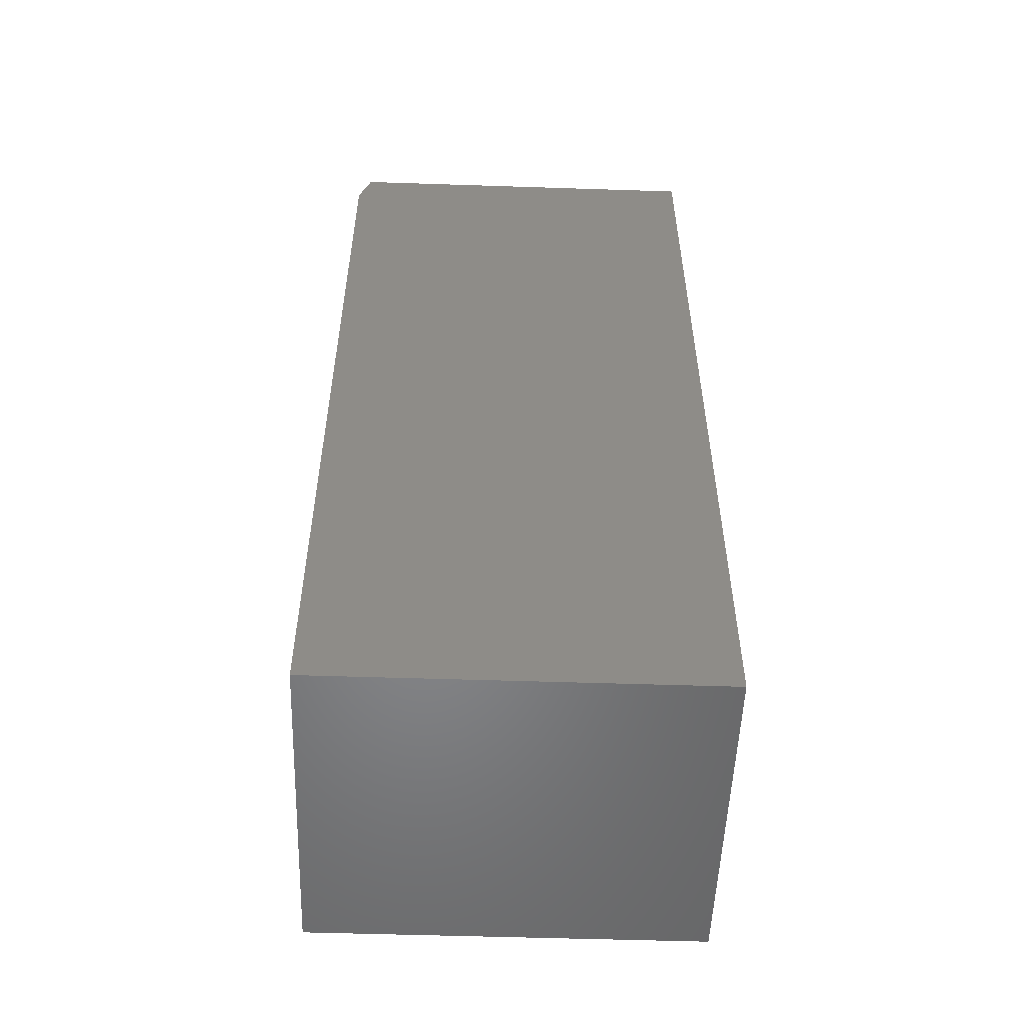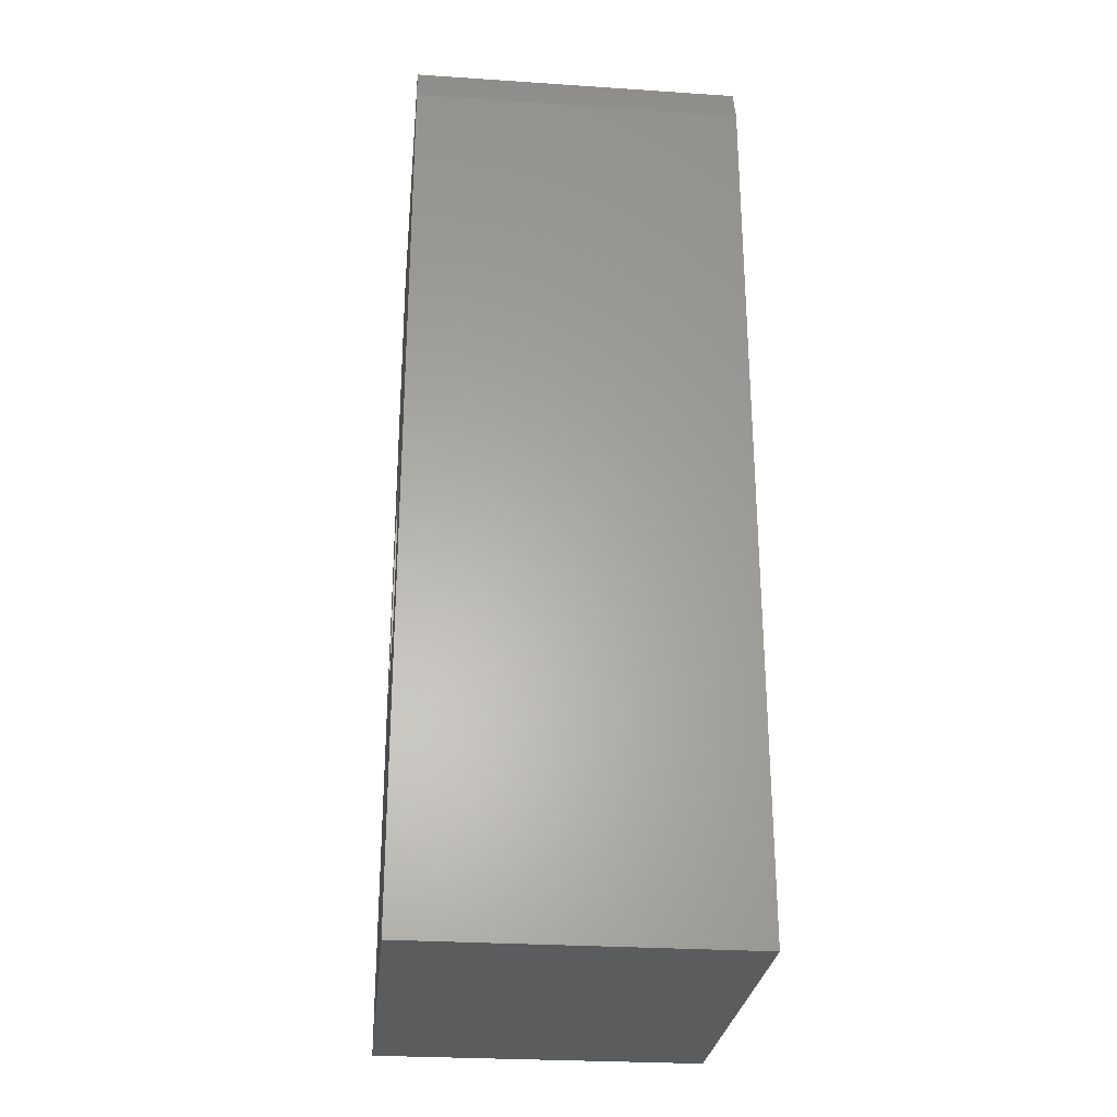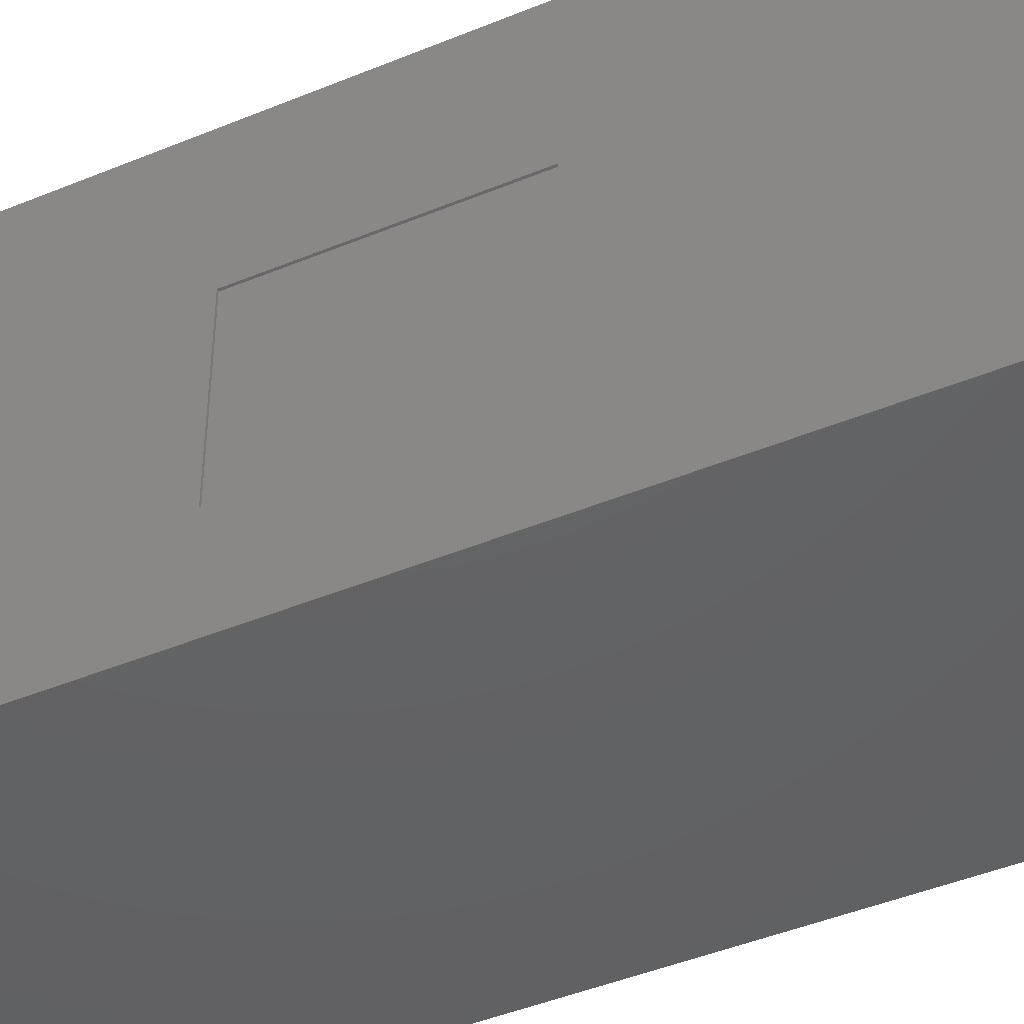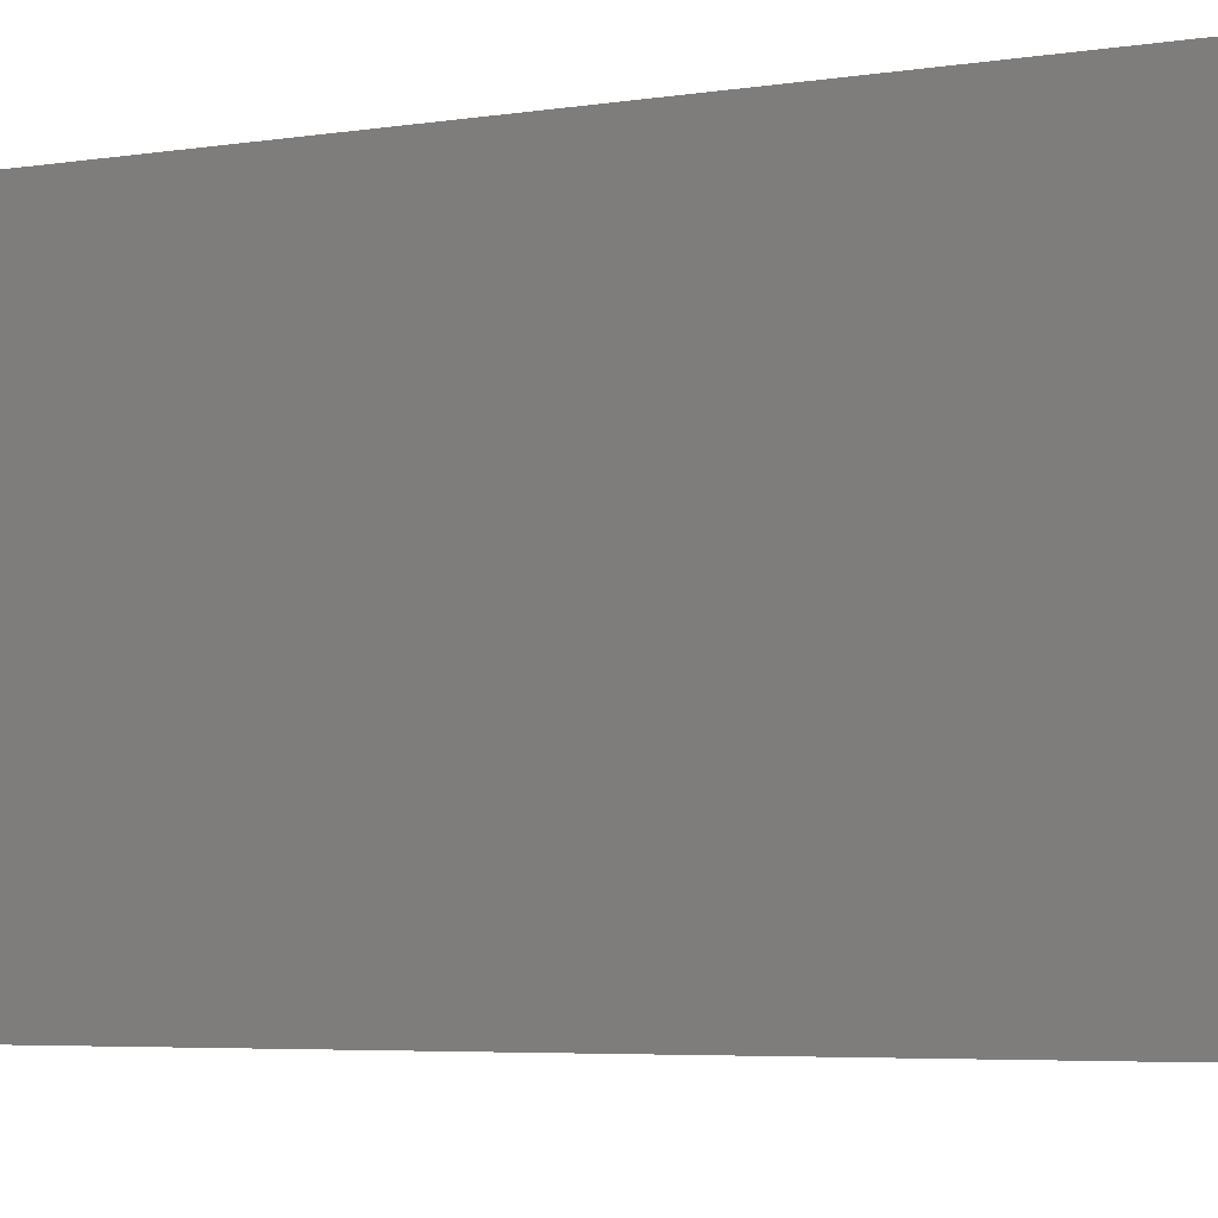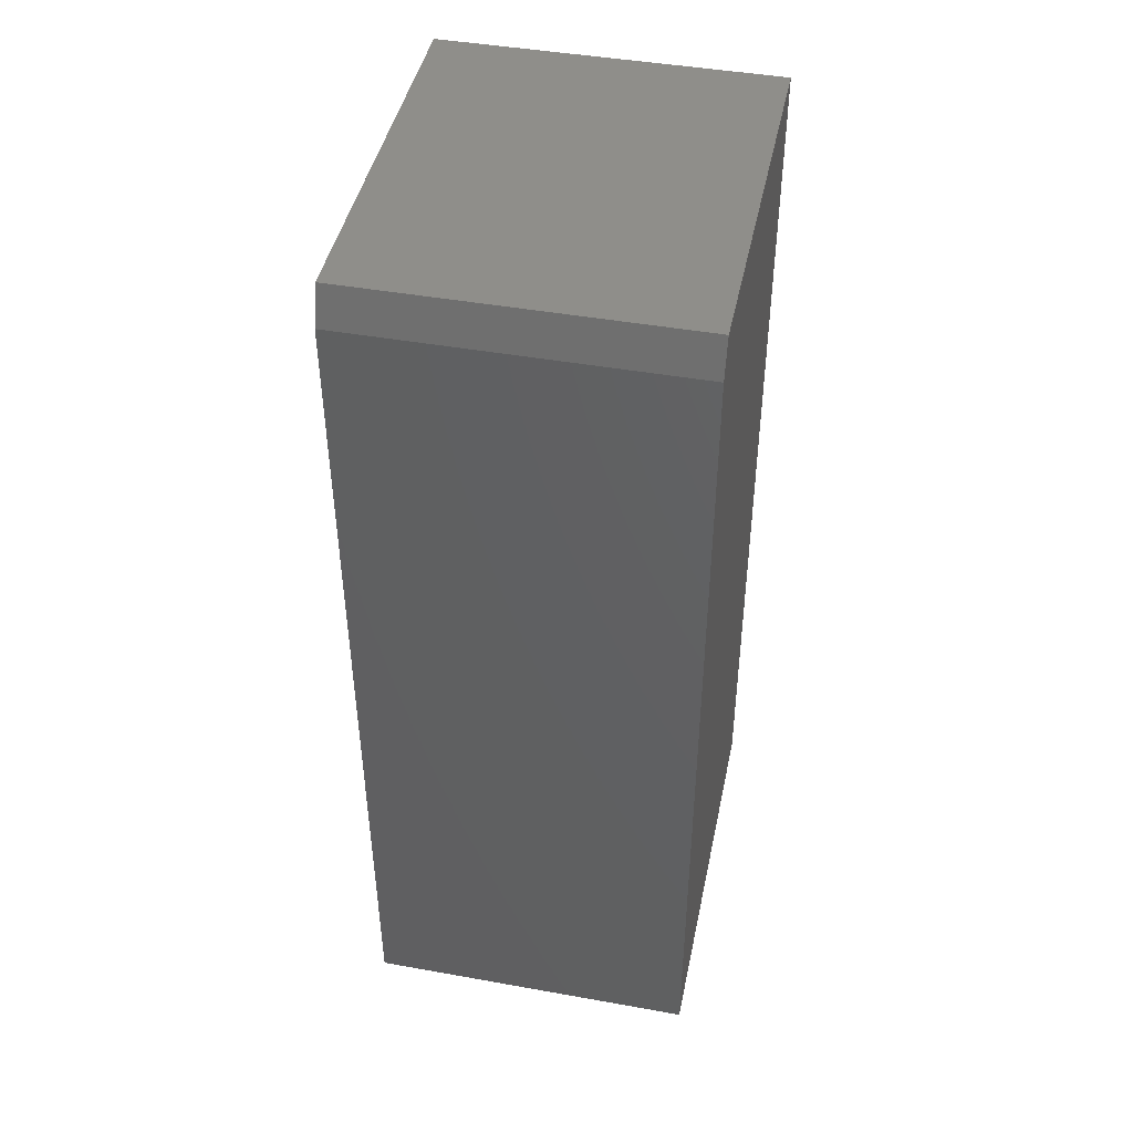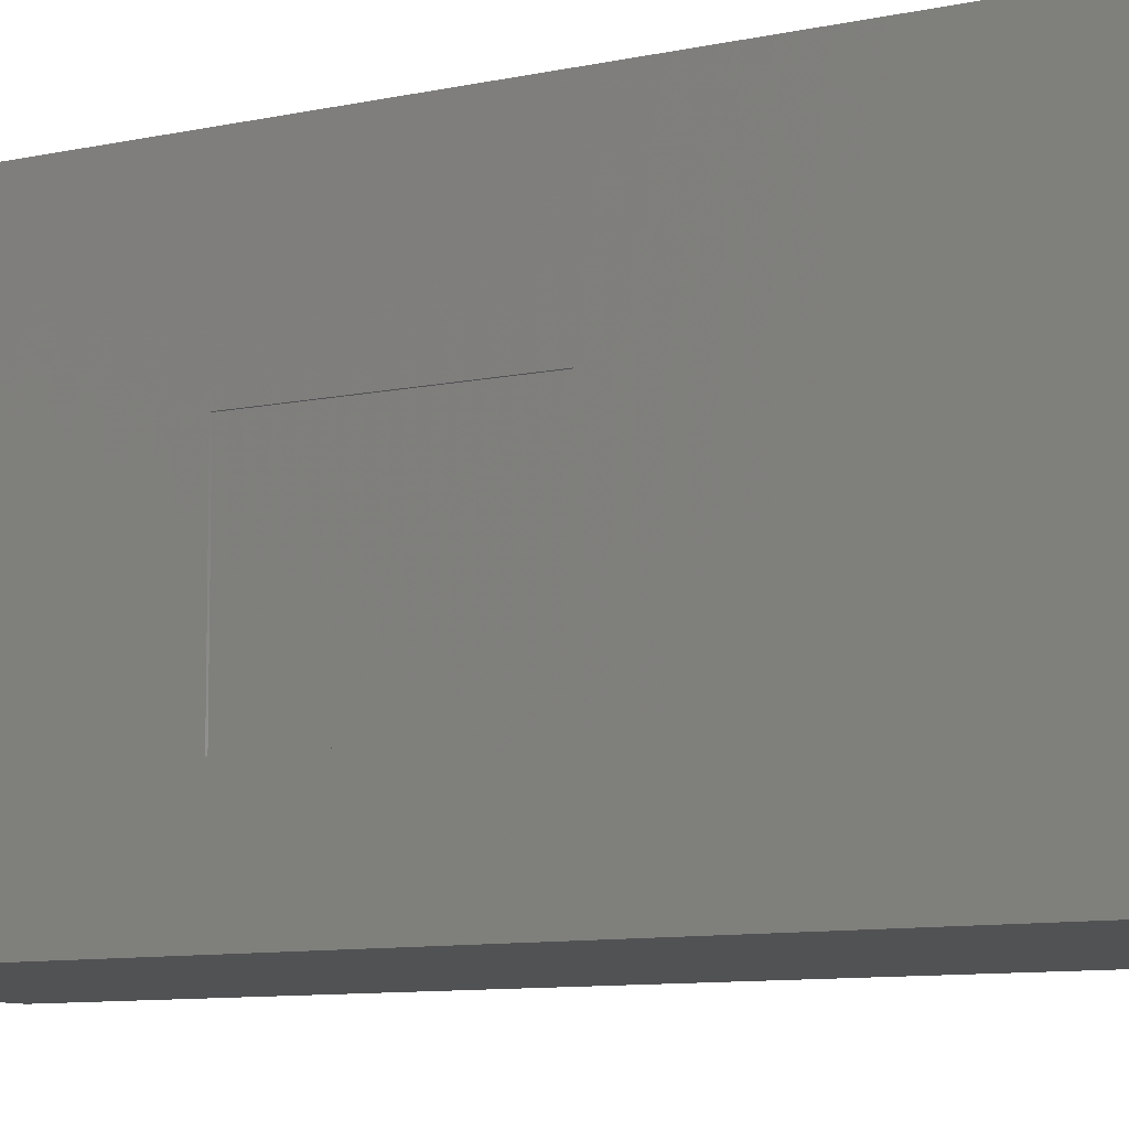
<metadata>
{"format":"stl","ext":"stl","renderer":"f3d","projection":"perspective","resolution":1024,"background":"white","views":[{"elev":-53.2,"azim":-92.0,"up":"+Z"},{"elev":-27.6,"azim":174.2,"up":"+Z"},{"elev":-44.7,"azim":115.7,"up":"+Y"},{"elev":-4.2,"azim":-59.4,"up":"+Y"},{"elev":44.8,"azim":-168.3,"up":"+Z"},{"elev":-8.7,"azim":121.5,"up":"+Y"}]}
</metadata>
<code>
# stl→obj: 18 verts, 32 faces
v 0.2031 -0.3771 -0.1294
v 0.2057 -0.3771 -0.1294
v 0.2031 -0.1727 -0.1294
v 0.2057 -0.1727 -0.1294
v 0.2031 -0.1727 0.1216
v 0.2057 -0.1727 0.1216
v 0.2031 -0.3771 0.1216
v 0.2057 -0.3771 0.1216
v 0.2057 1.472e-16 0.5391
v 0.2057 2.313e-17 -0.5781
v 0.2057 -0.4922 -0.5781
v 0.2057 -0.4922 0.5859
v 0.2057 -0.01562 0.5859
v -0.2109 0 -0.5781
v -0.2109 1.24e-16 0.5391
v -0.2109 -0.4922 -0.5781
v -0.2109 -0.4922 0.5859
v -0.2109 -0.01562 0.5859
f 1 2 3
f 3 2 4
f 3 4 5
f 5 4 6
f 5 6 7
f 7 6 8
f 7 8 1
f 1 8 2
f 9 6 10
f 10 6 4
f 10 4 11
f 11 4 2
f 11 2 12
f 12 2 8
f 12 8 13
f 13 8 6
f 13 6 9
f 1 3 7
f 7 3 5
f 14 15 10
f 10 15 9
f 14 16 15
f 15 16 17
f 15 17 18
f 13 18 12
f 12 18 17
f 13 9 18
f 18 9 15
f 16 11 17
f 17 11 12
f 14 10 16
f 16 10 11

</code>
